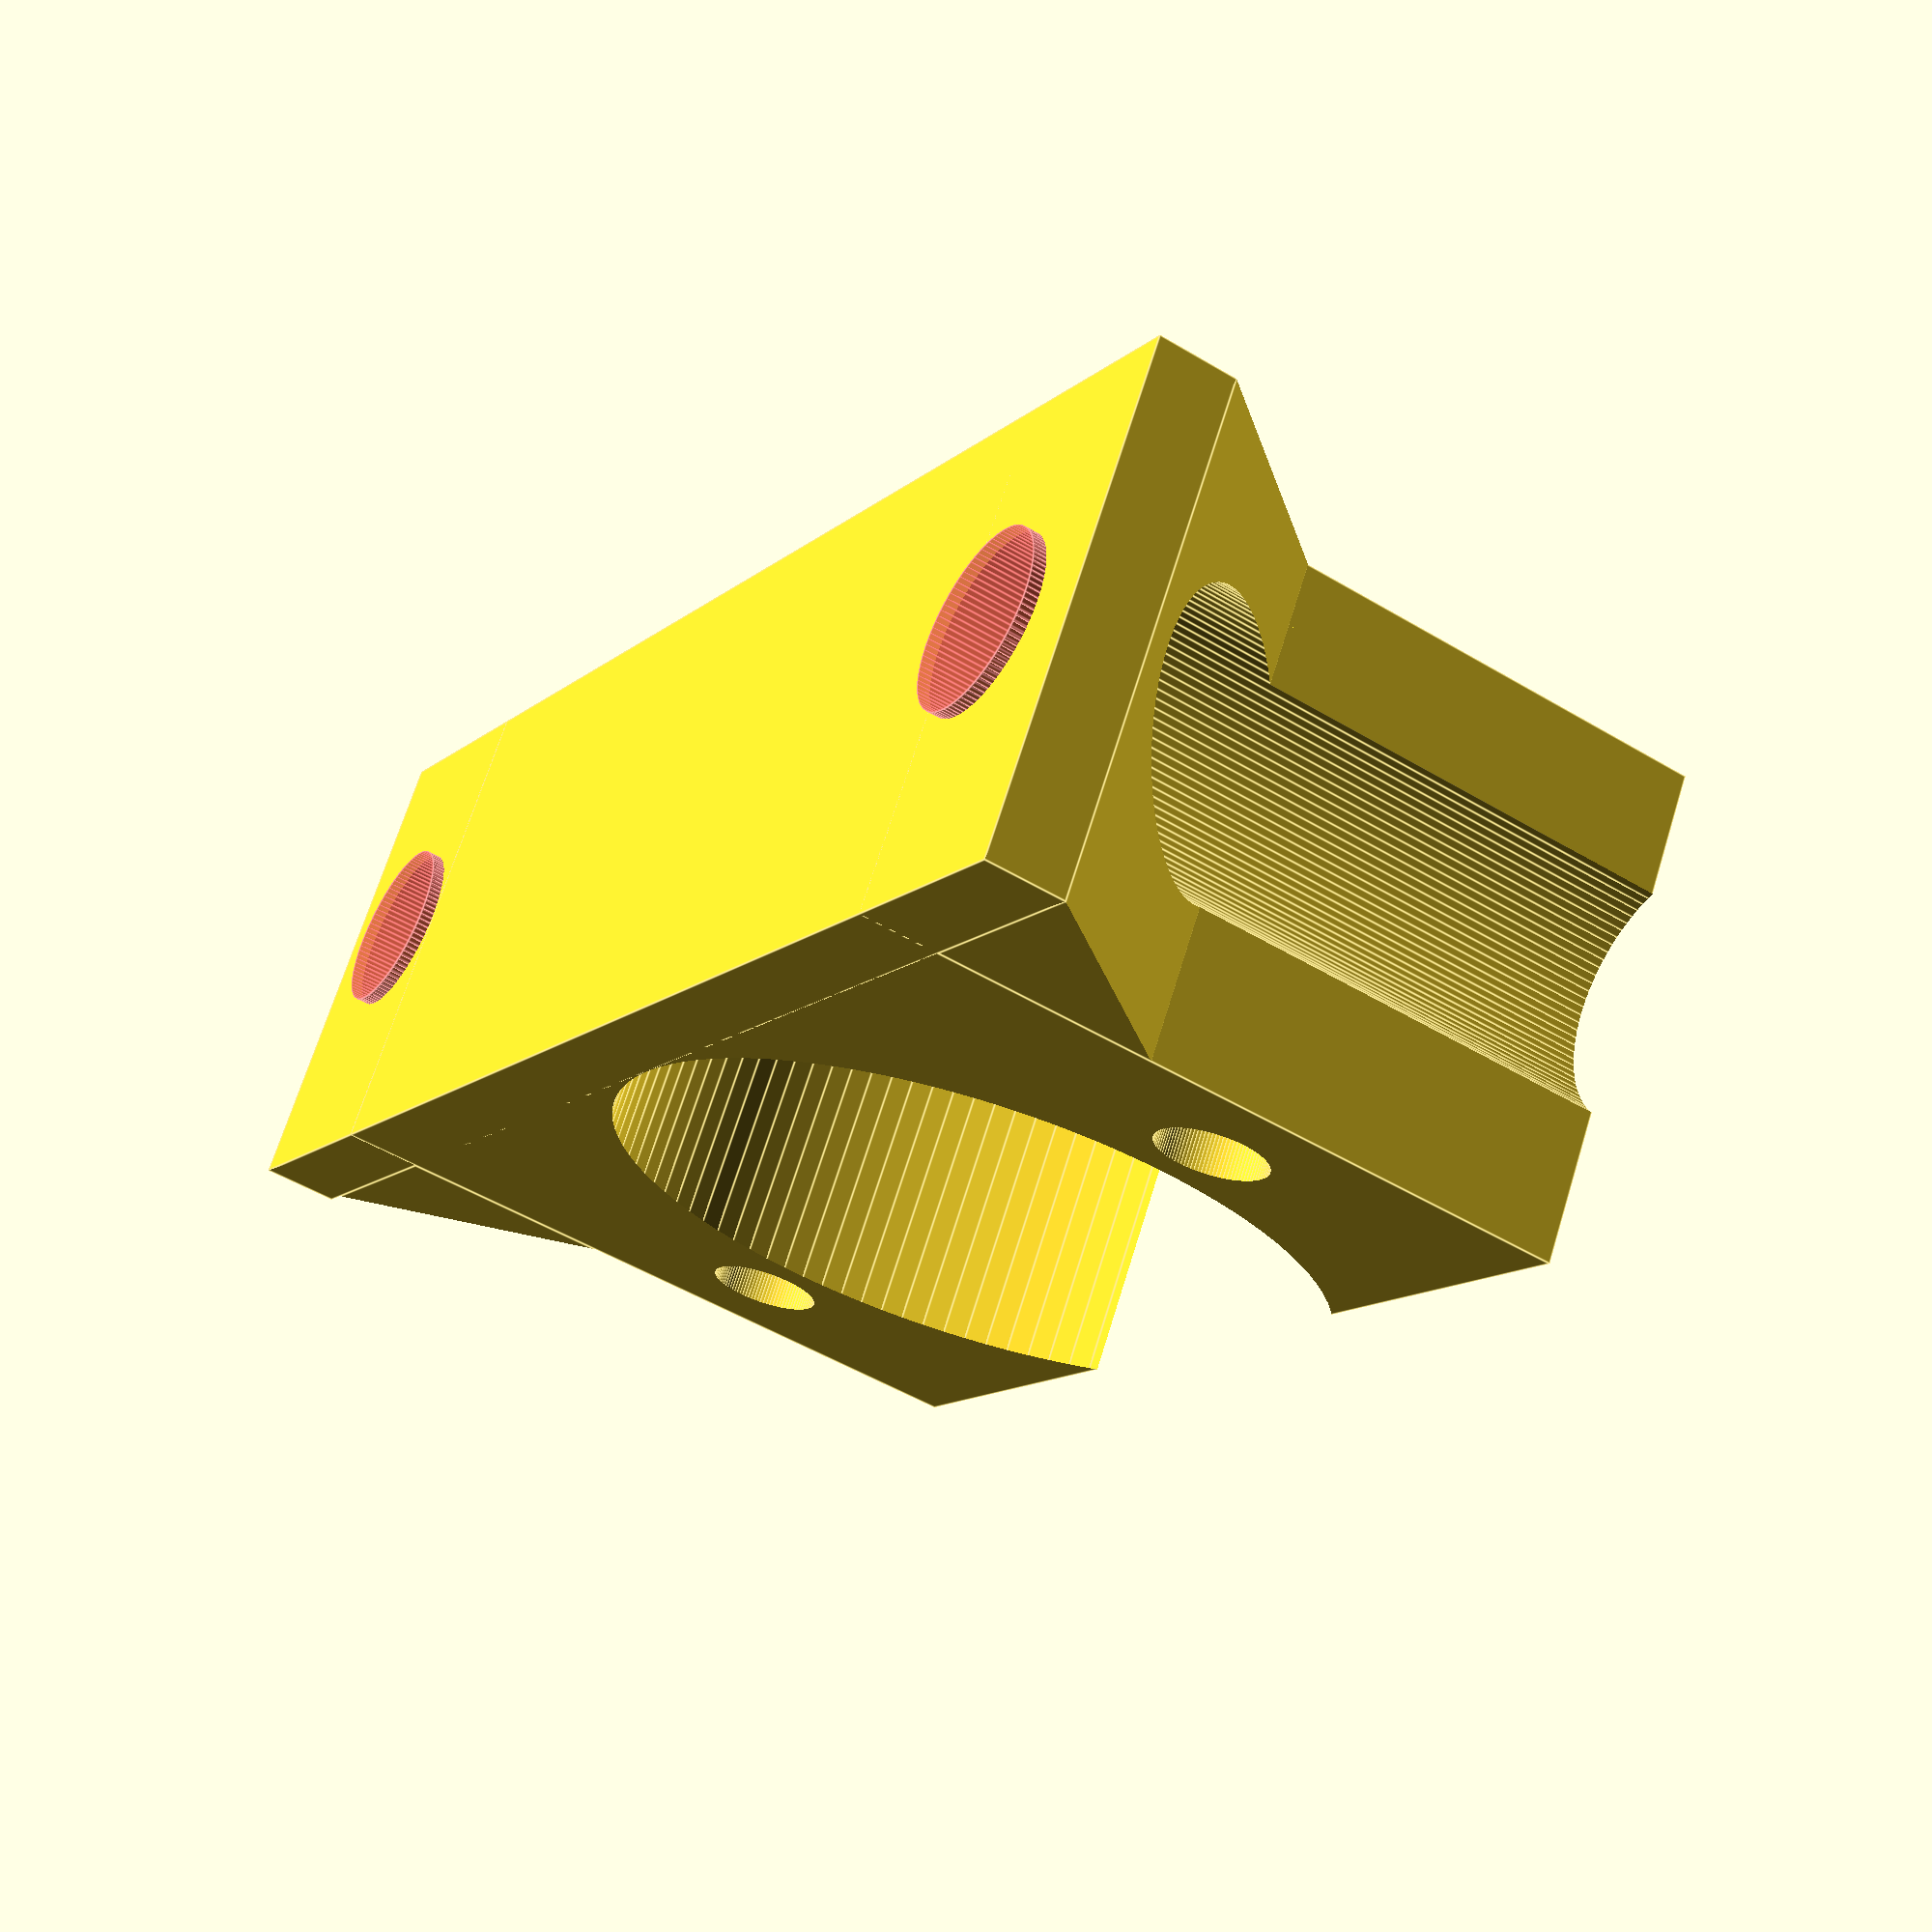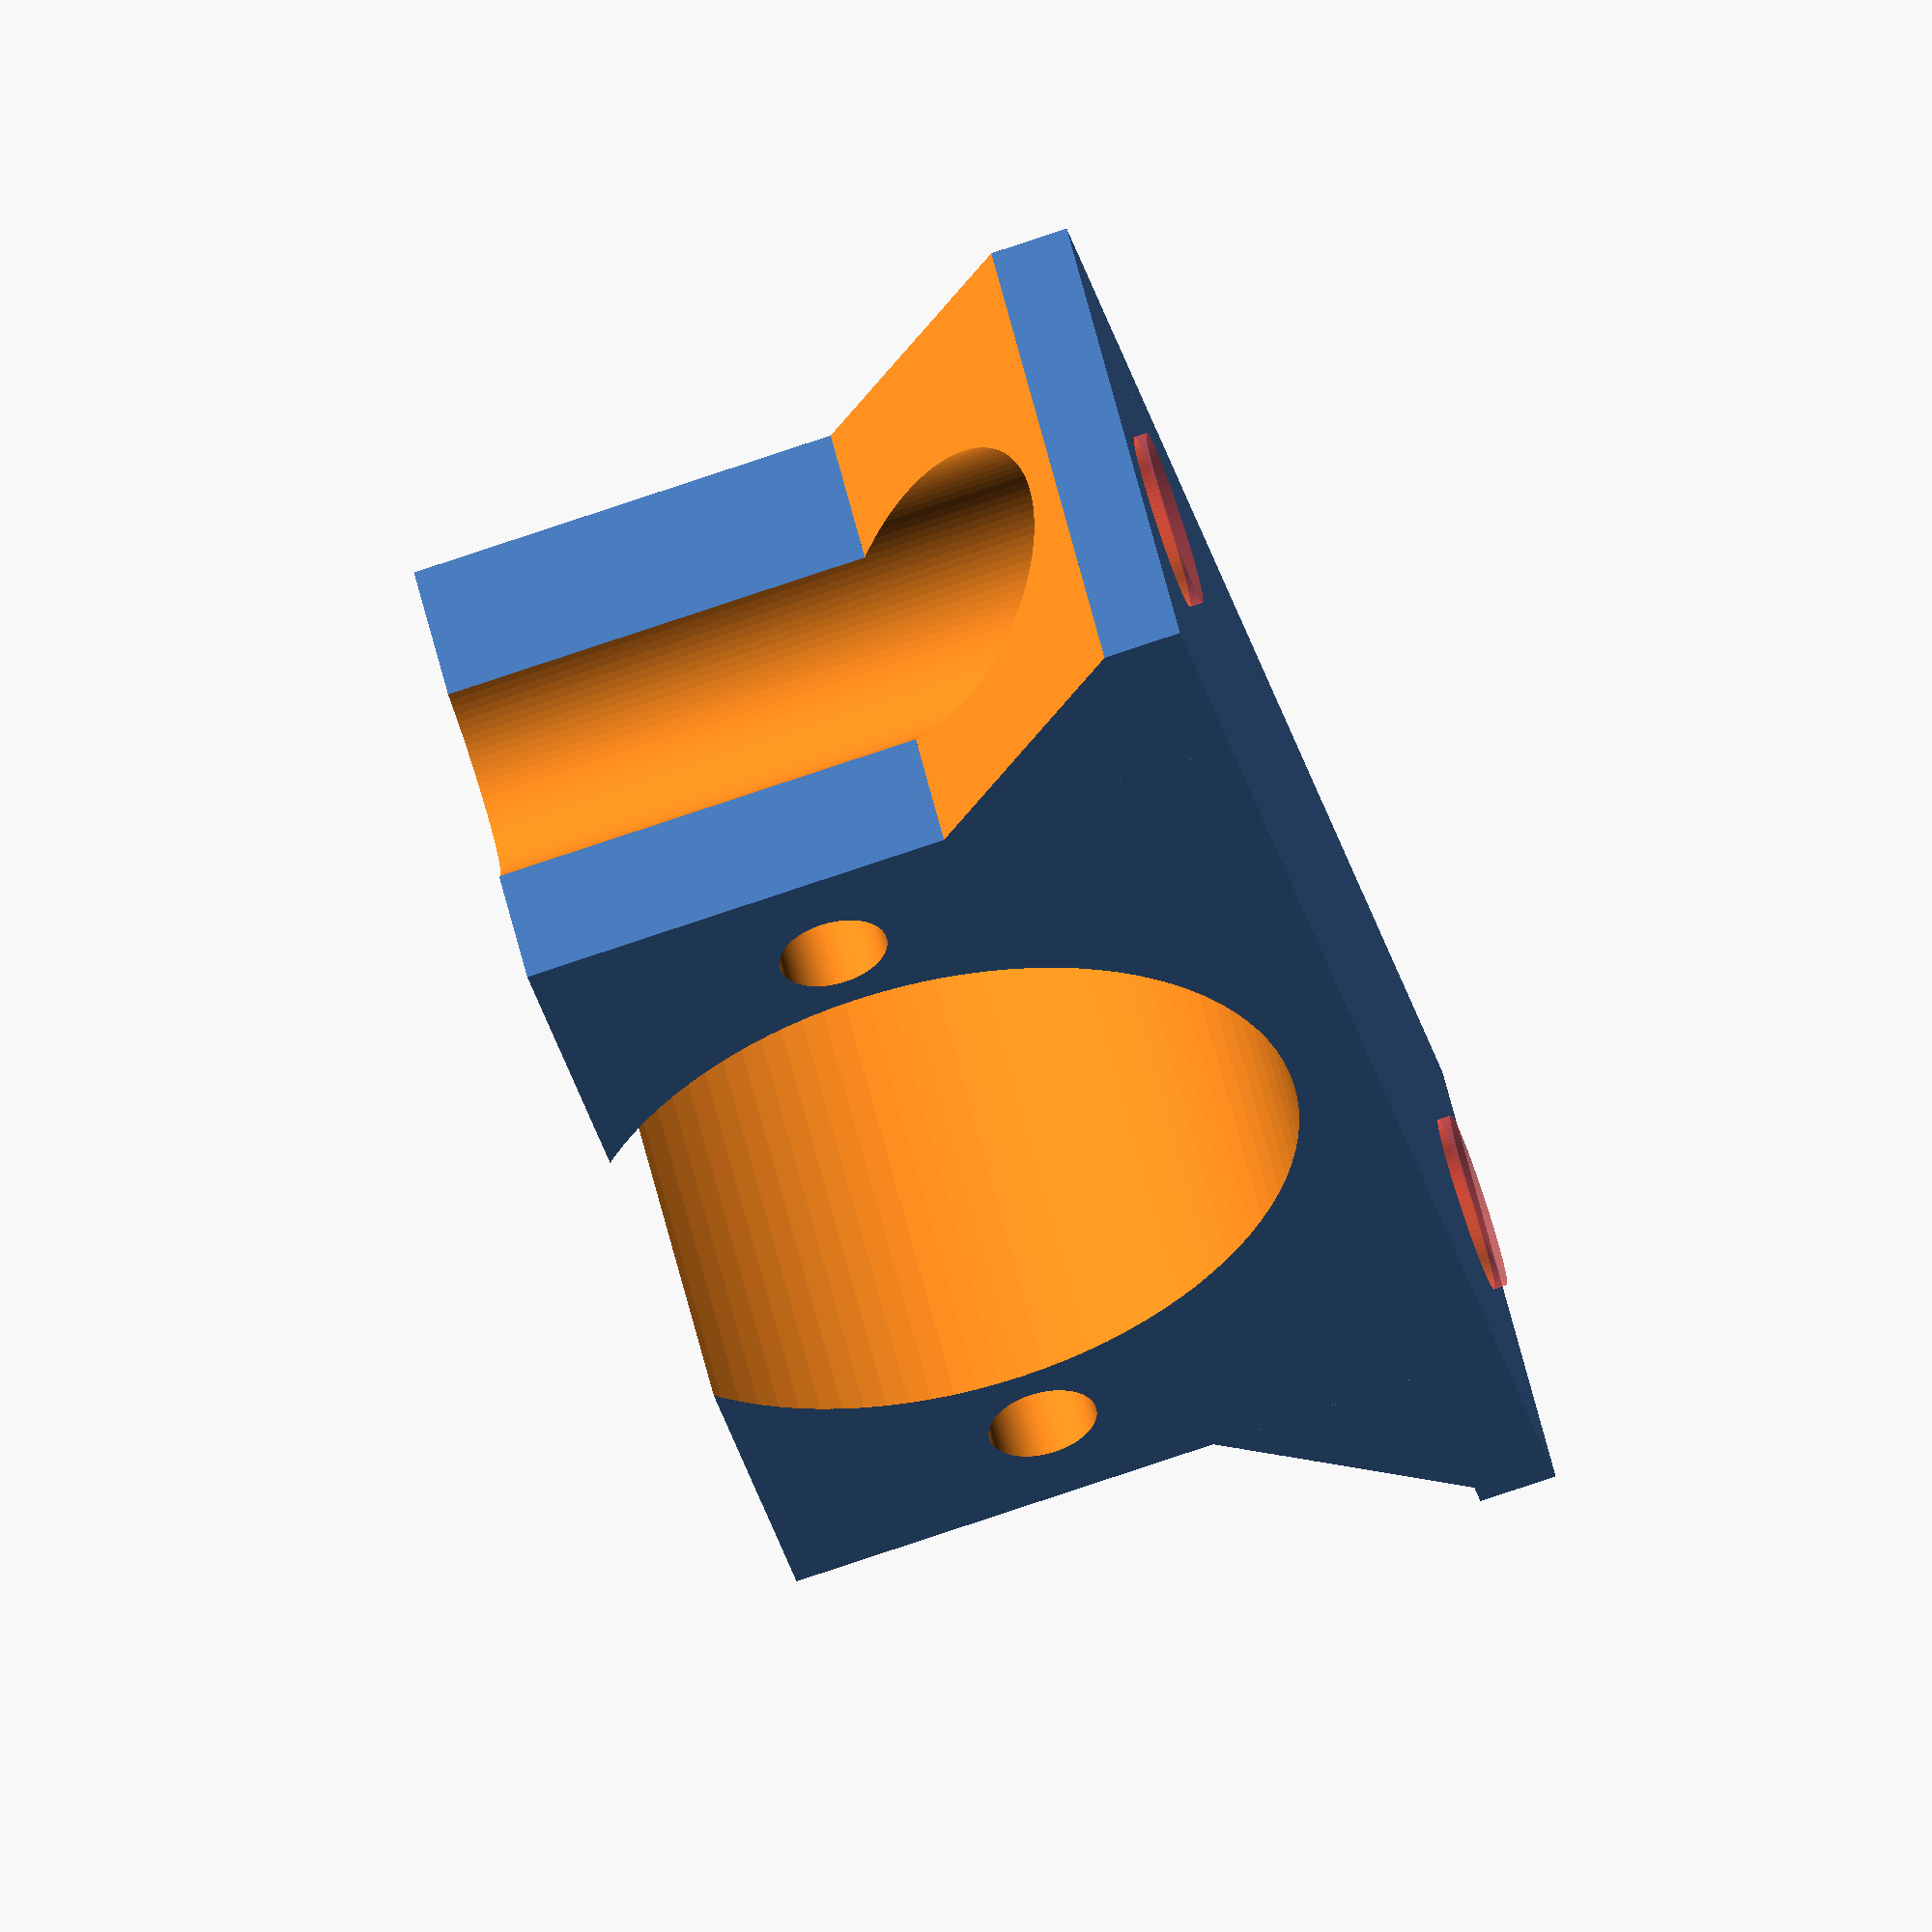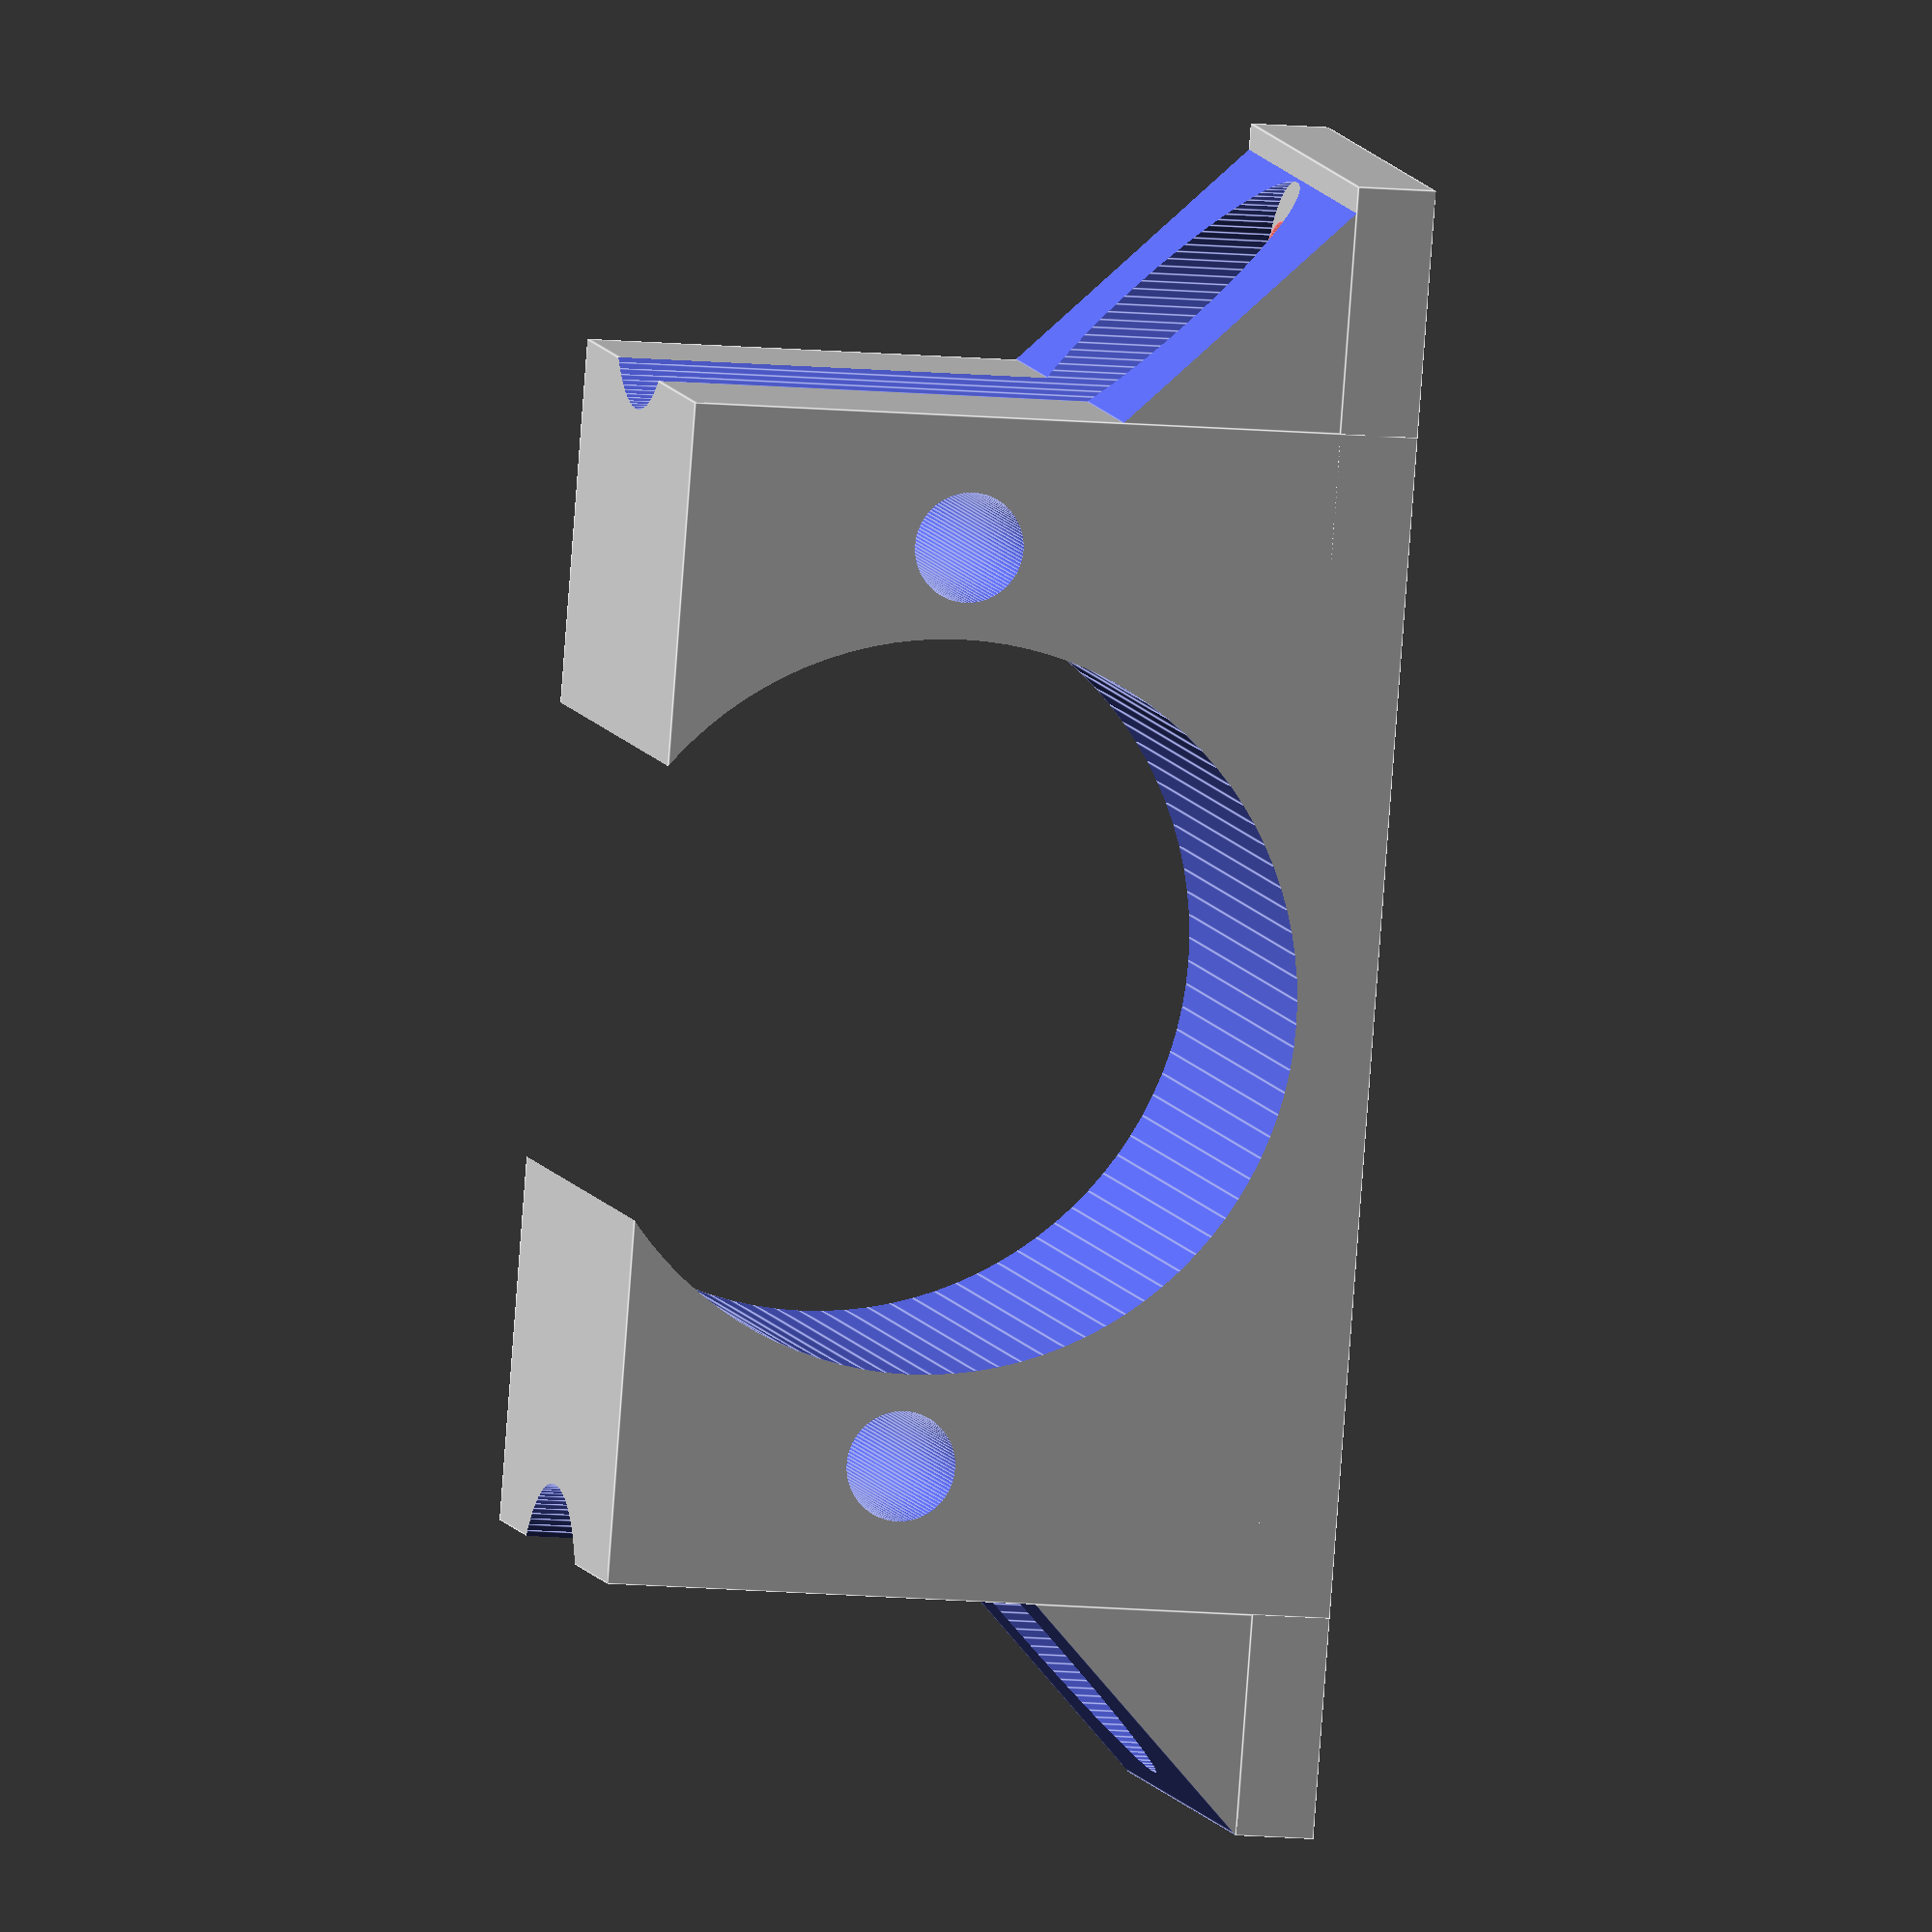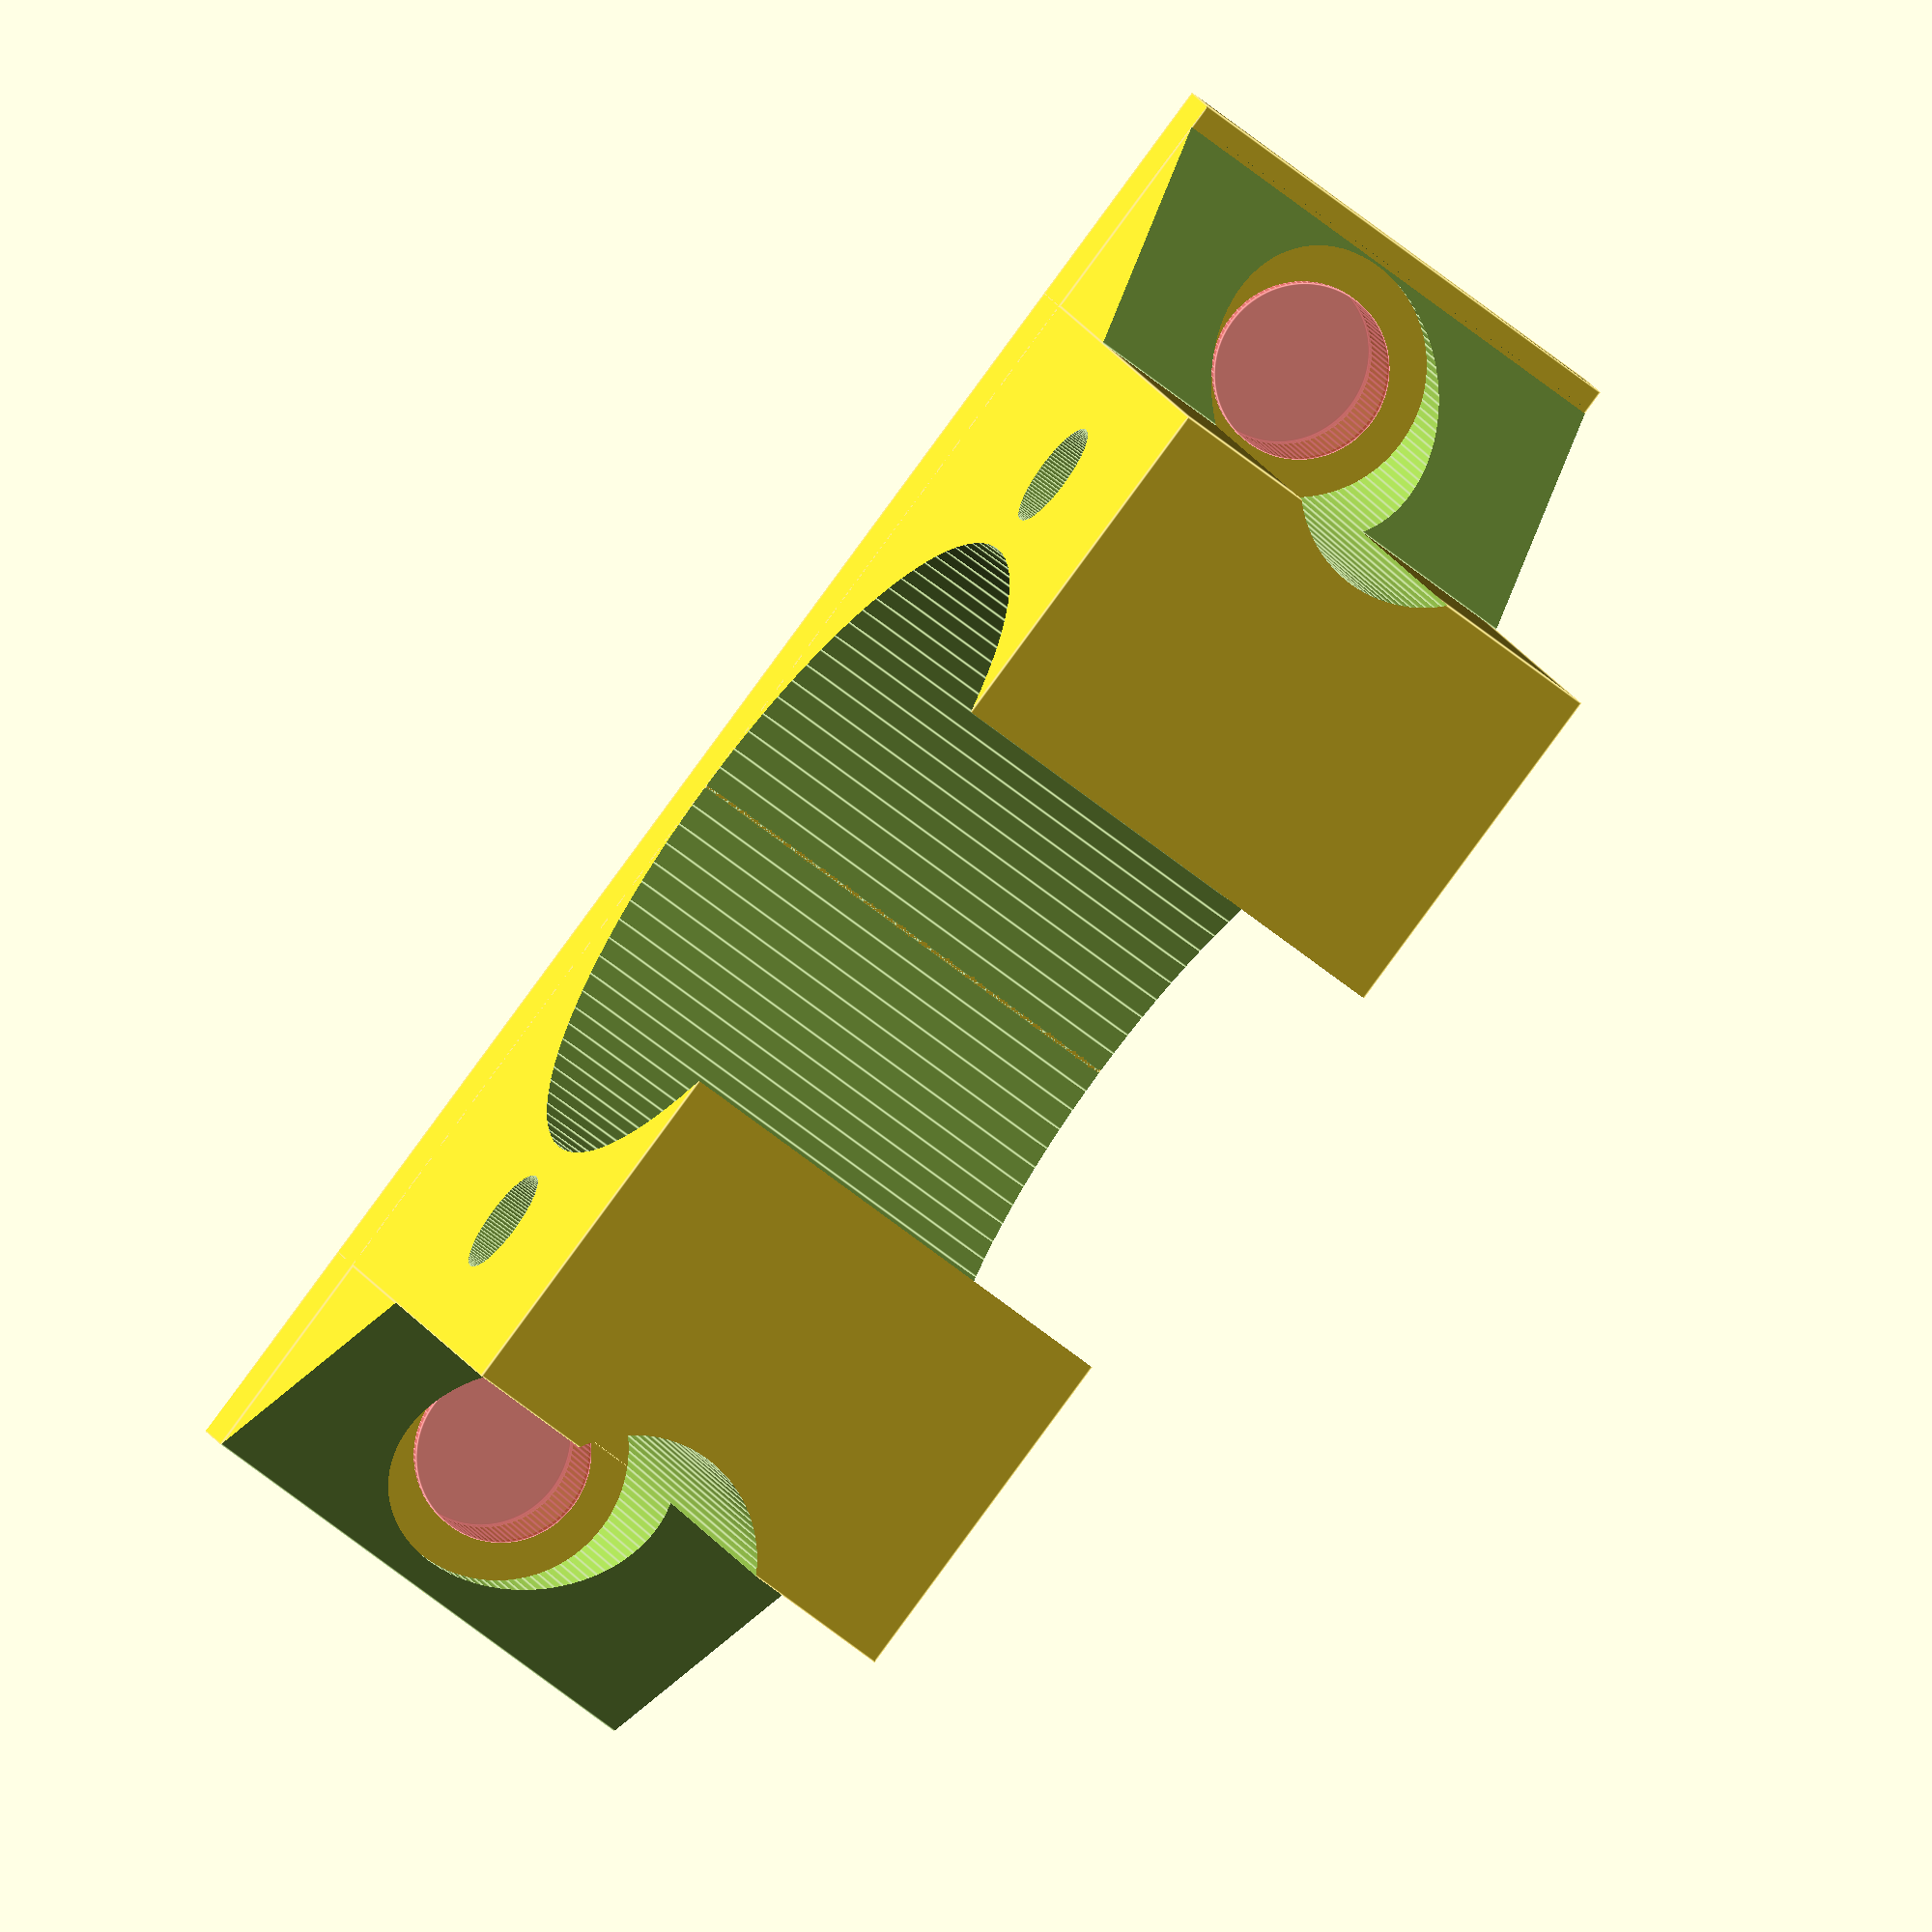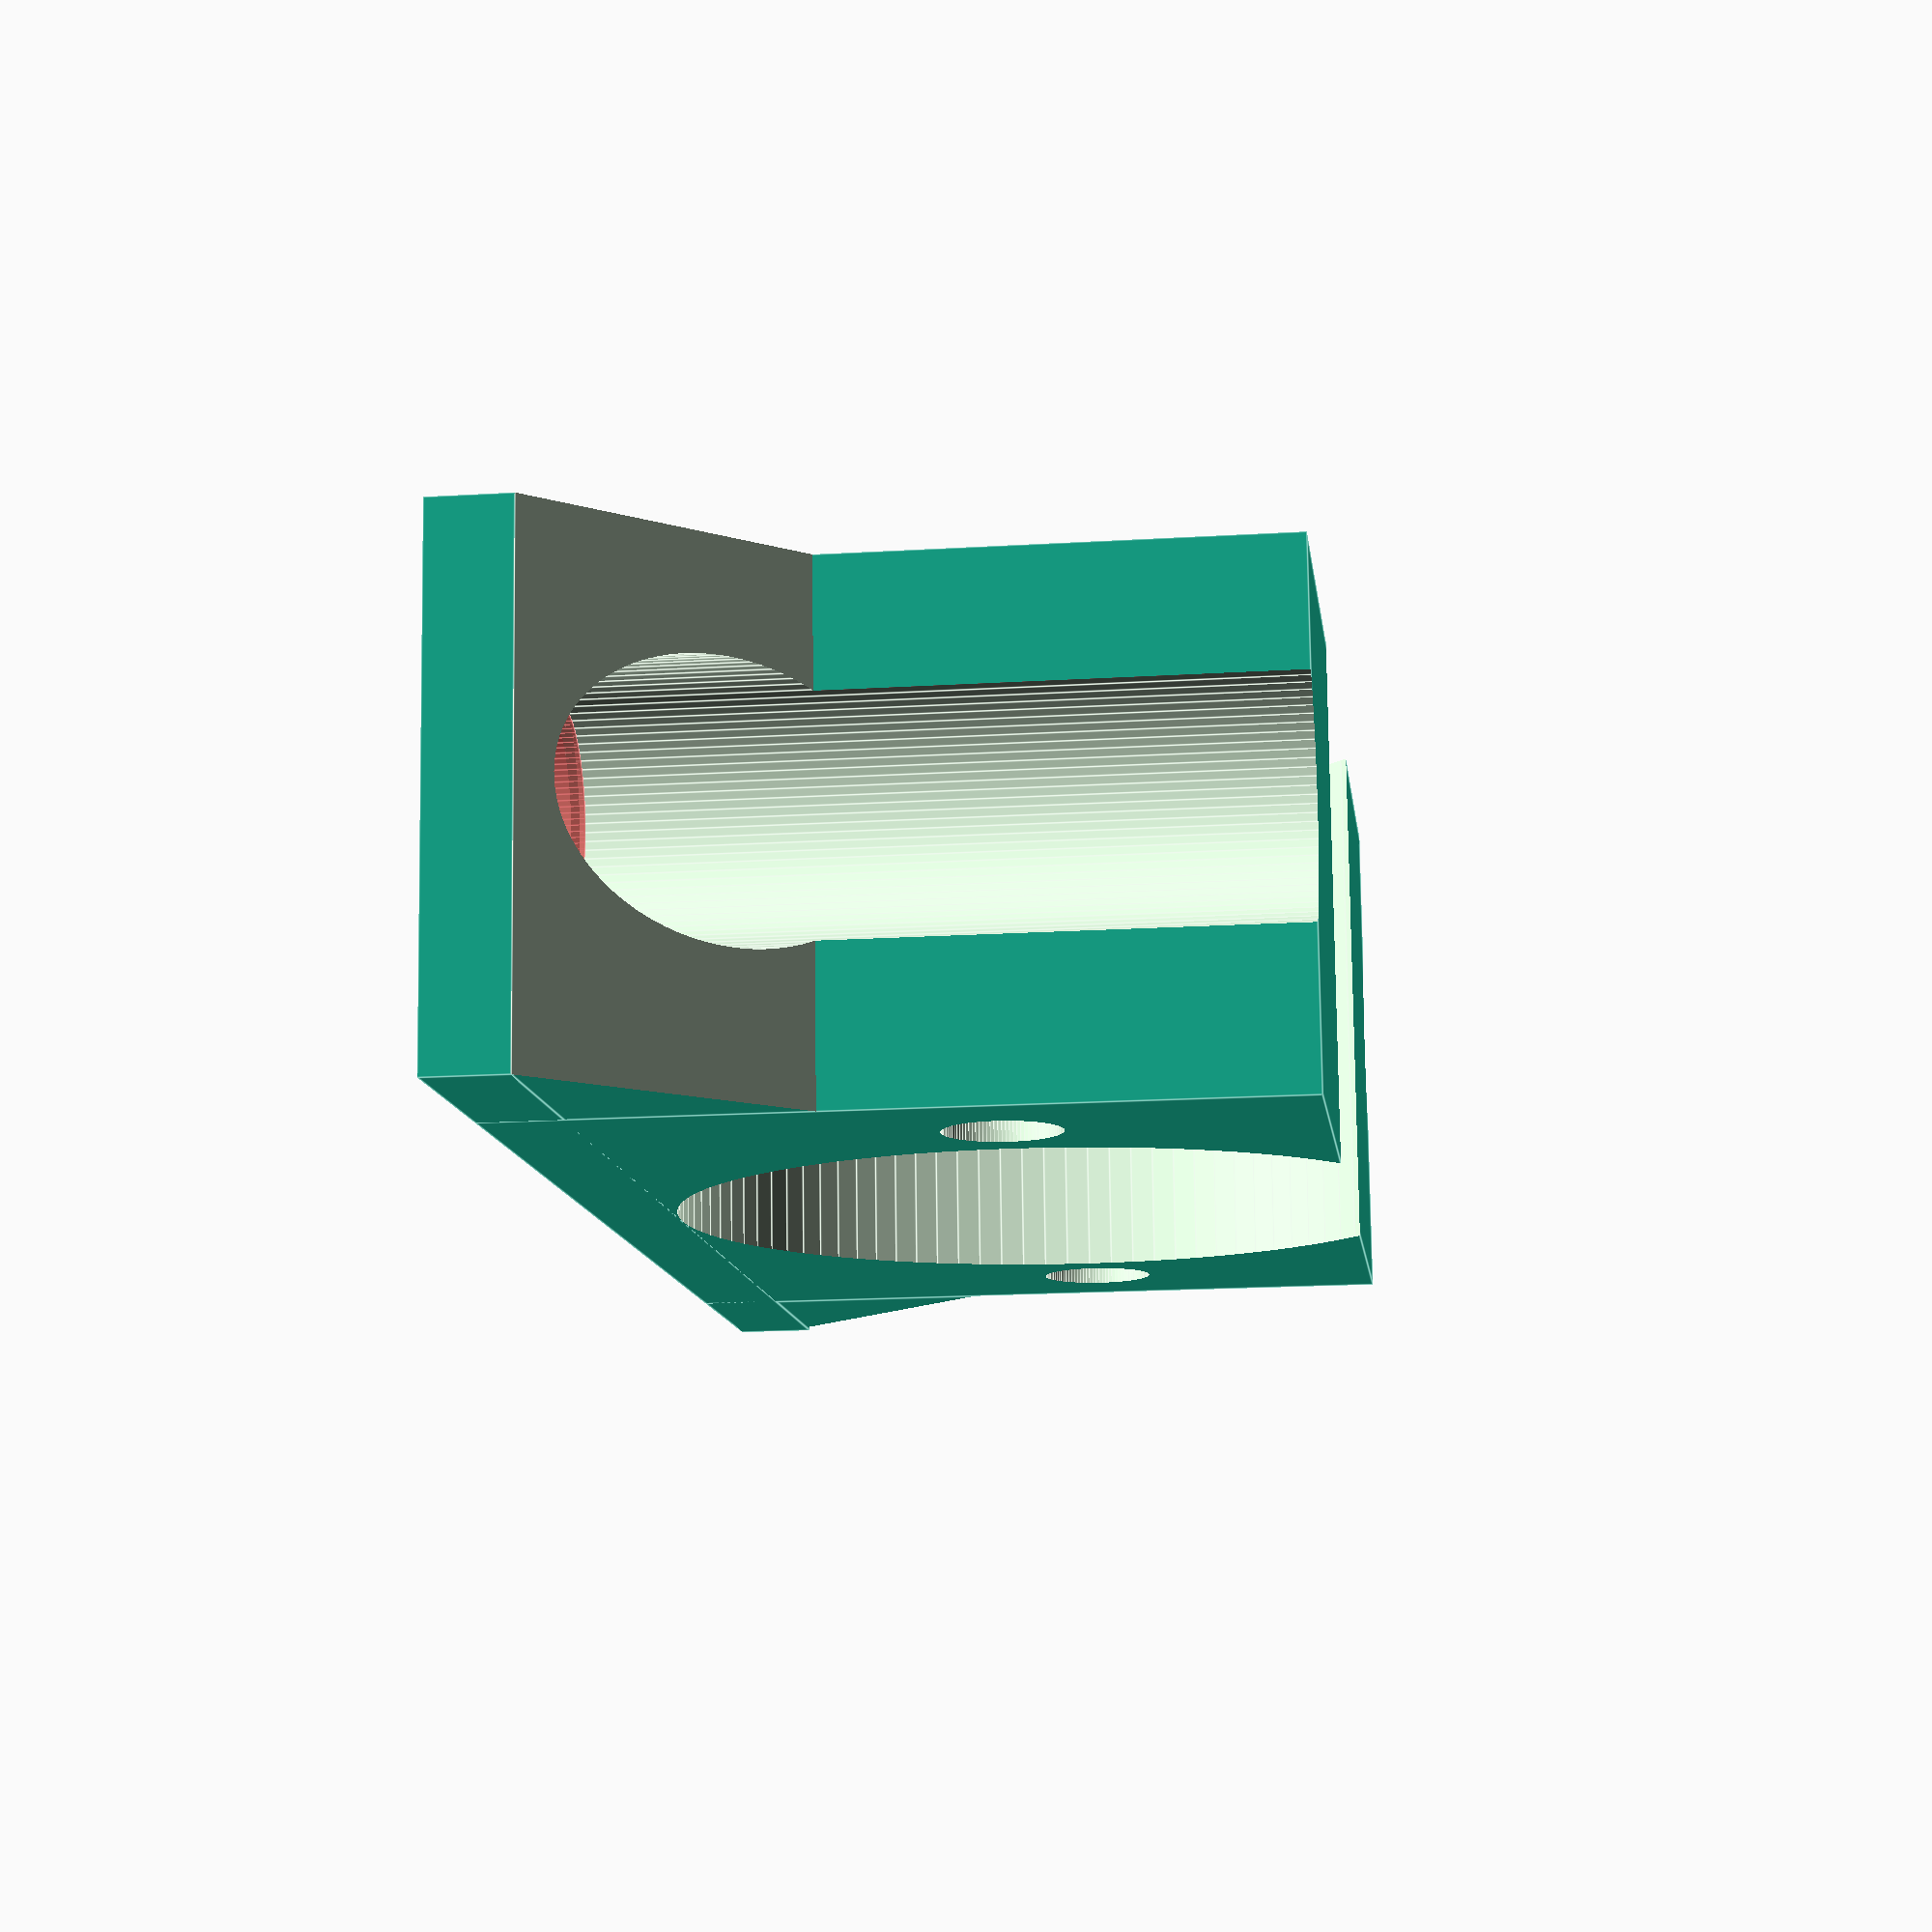
<openscad>
// 1x3 stepper moptor binding
// Accommodates 1/4-20" screws, spaced 2" apart
// Holds a ELEGOO 5V 5-pin stepper motor (28BYJ-48 ULN-2003)
//
//

$fn = 100;
module platform () {
    translate([-3,0,0]){
        cube([19,62.8,3]);
    }
}
module holes() {
    translate([6,6,-0.5]) {
        cylinder(d=6.75,h=4);}
    translate([6,50.8+6,-0.5]) {
        cylinder(d=6.75,h=4);}
    }
difference() {
    platform();
    #holes();
}
module upright() {
    translate([-3,8.4,0]){
        rotate([0,0,0]) {
            cube([19,45,28]);
        }
    }
    translate([-3,0,3]){
    difference(){
        cube([19,8.4,8.4]);
        translate([-0.5,0,0]) {
            rotate([45,0,0]) {
                cube([20,12,12]);
            }
        }
    }
}
    translate([-3,53.4,3]){
        difference(){
            cube([19,8.4,8.4]);
            translate([-0.5,0,8.4]) {
                rotate([-45,0,0]) {
                    cube([20,12,12]);
                }
            }
        }
    }
}
module upright_holes() {
    // Large centeral 
    translate([-3.5,30.9,17]) {
        rotate([0,90,0]) {
            cylinder(d=28,h=20);
        }
    }
    //left small hole
    translate([-3.5,13.4,17]) {
        rotate([0,90,0]) {
            cylinder(d=4.2,h=20);
        }
    }
    //right small hole
    translate([-3.5,48.4,17]) {
        rotate([0,90,0]) {
            cylinder(d=4.2,h=20);
        }
    }
    //left vertical screw hole
    translate([6,6,-0.5]) {
        cylinder(d=9.8,h=30);
        }
    //right vertical screw hole
    translate([6,50.8+6,-0.5]) {
        cylinder(d=9.8,h=30);
        }
}
difference(){
    upright();
    upright_holes();
    }
</openscad>
<views>
elev=49.3 azim=57.9 roll=236.2 proj=p view=edges
elev=257.8 azim=134.9 roll=71.4 proj=o view=solid
elev=192.0 azim=199.0 roll=103.1 proj=o view=edges
elev=170.2 azim=217.2 roll=191.2 proj=o view=edges
elev=197.9 azim=263.8 roll=263.2 proj=p view=edges
</views>
